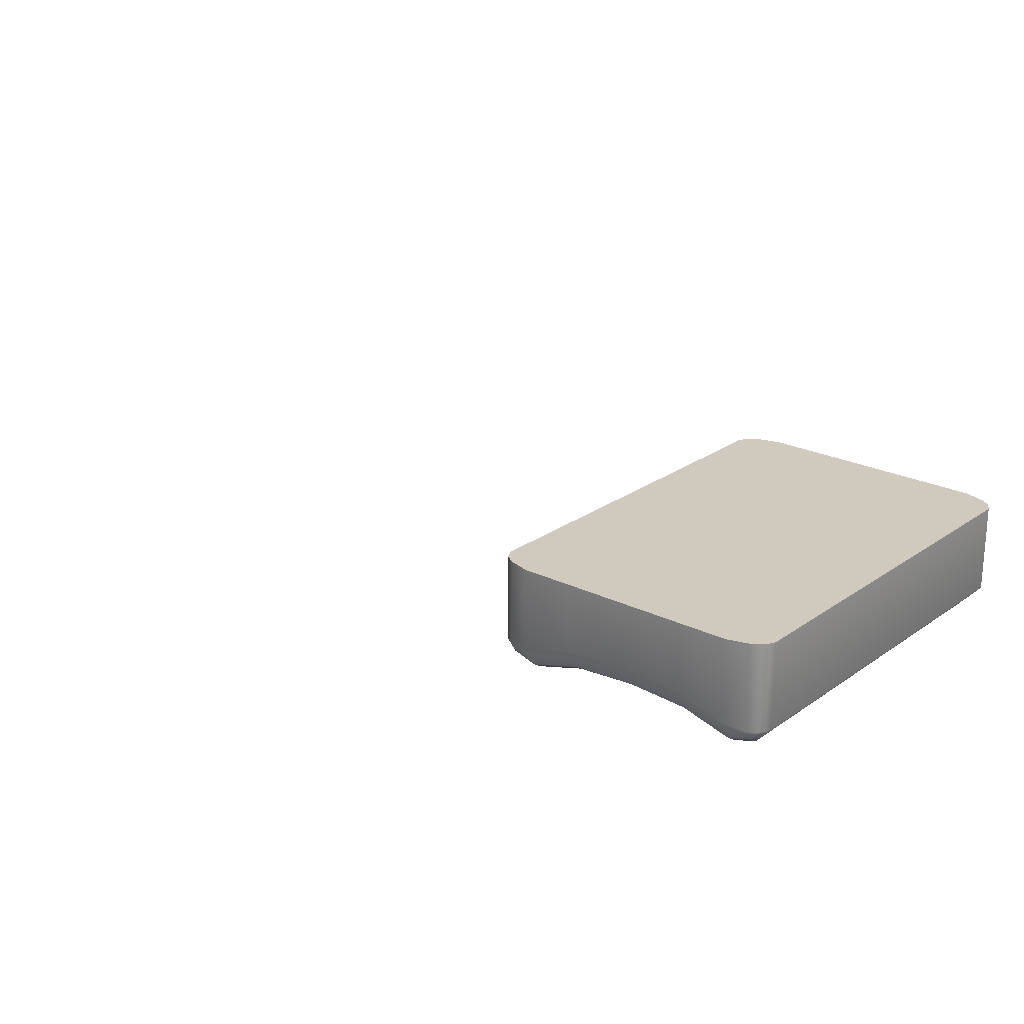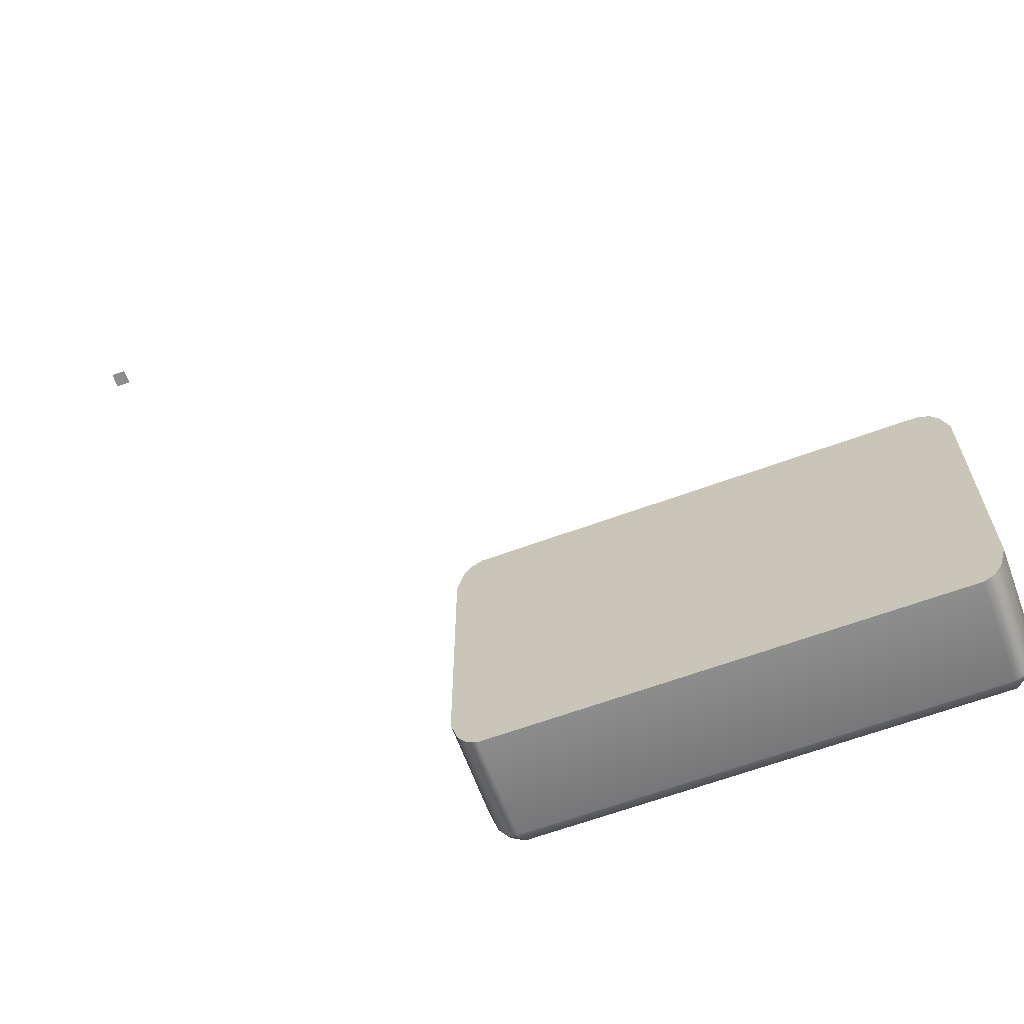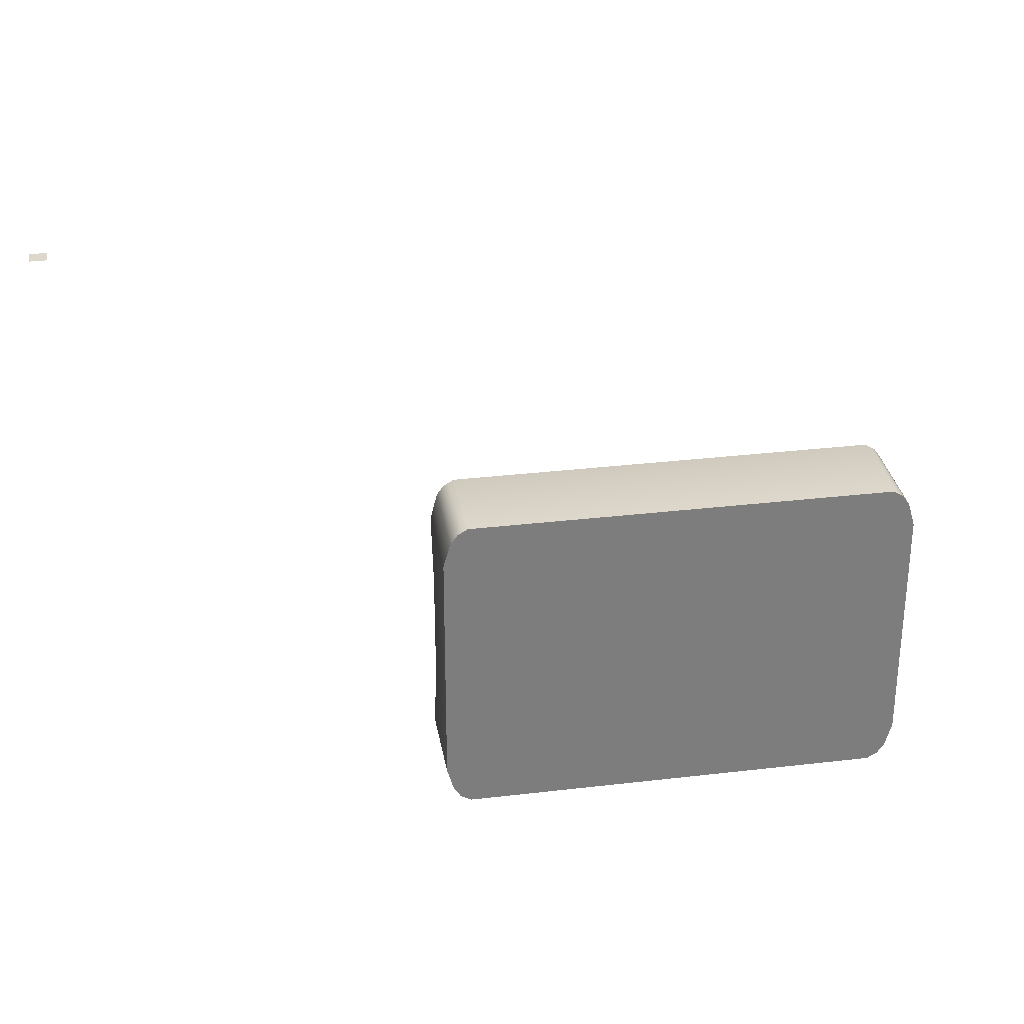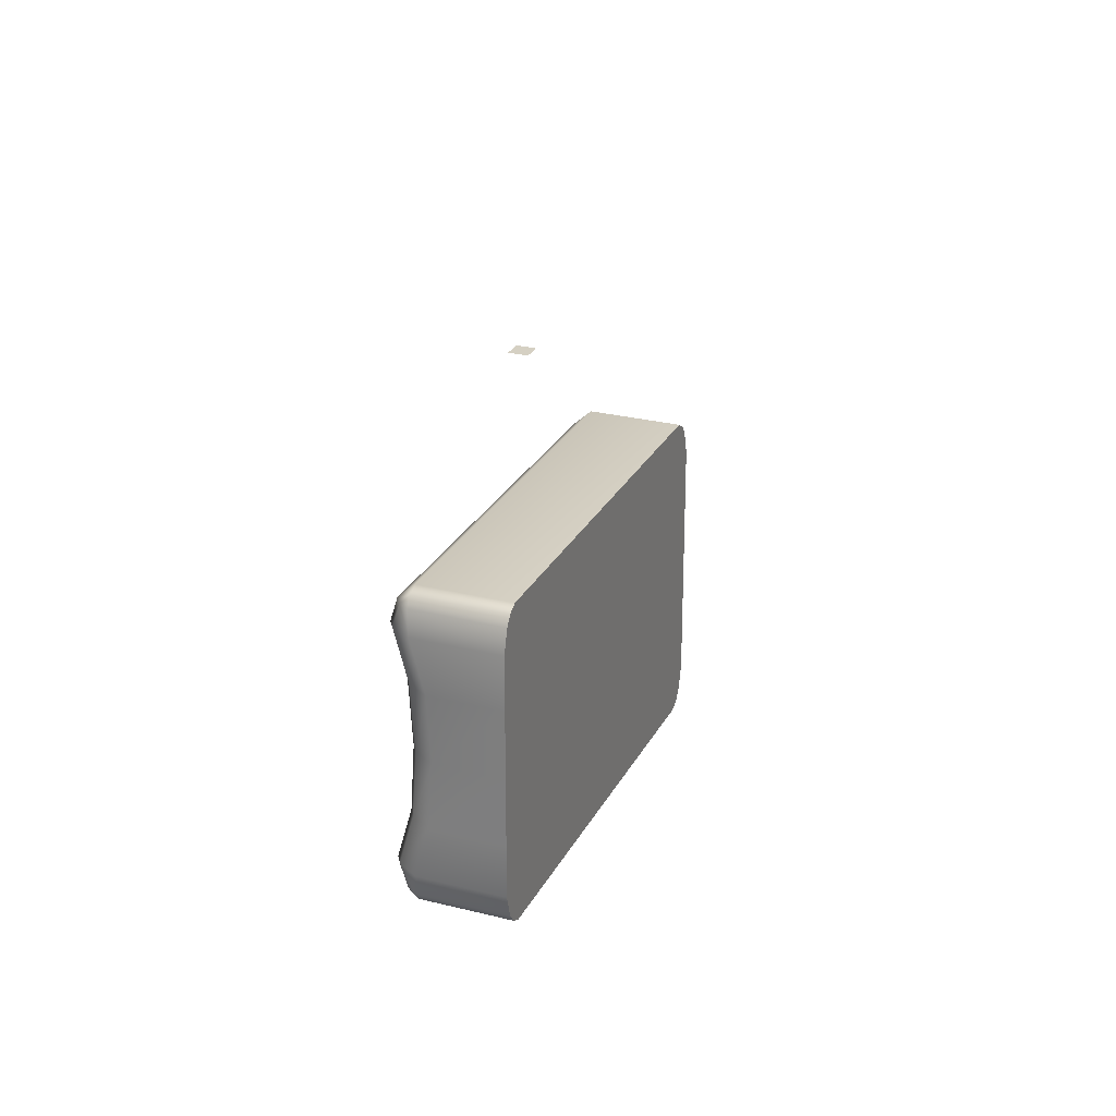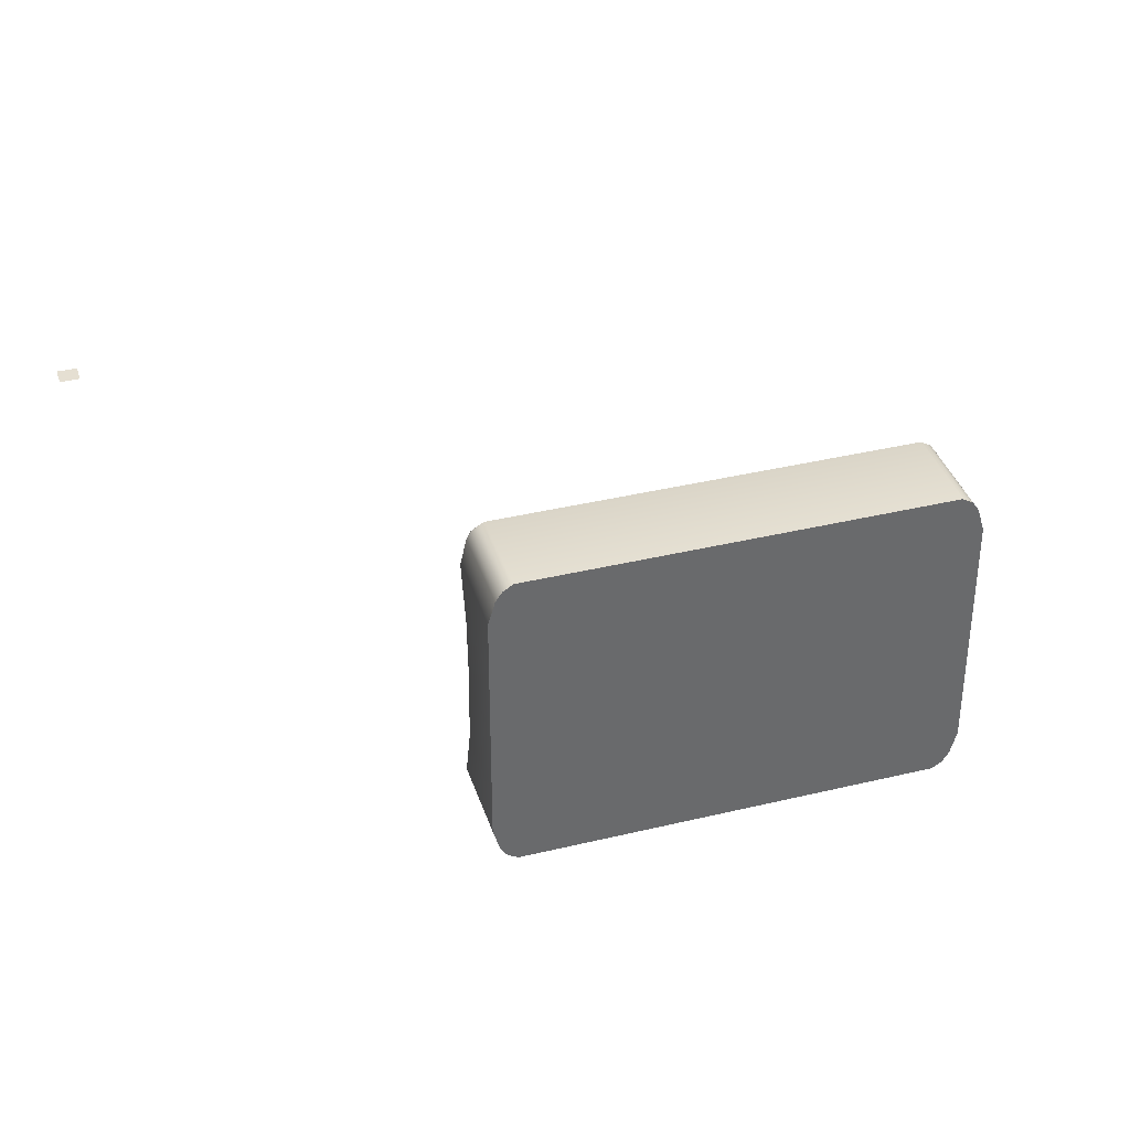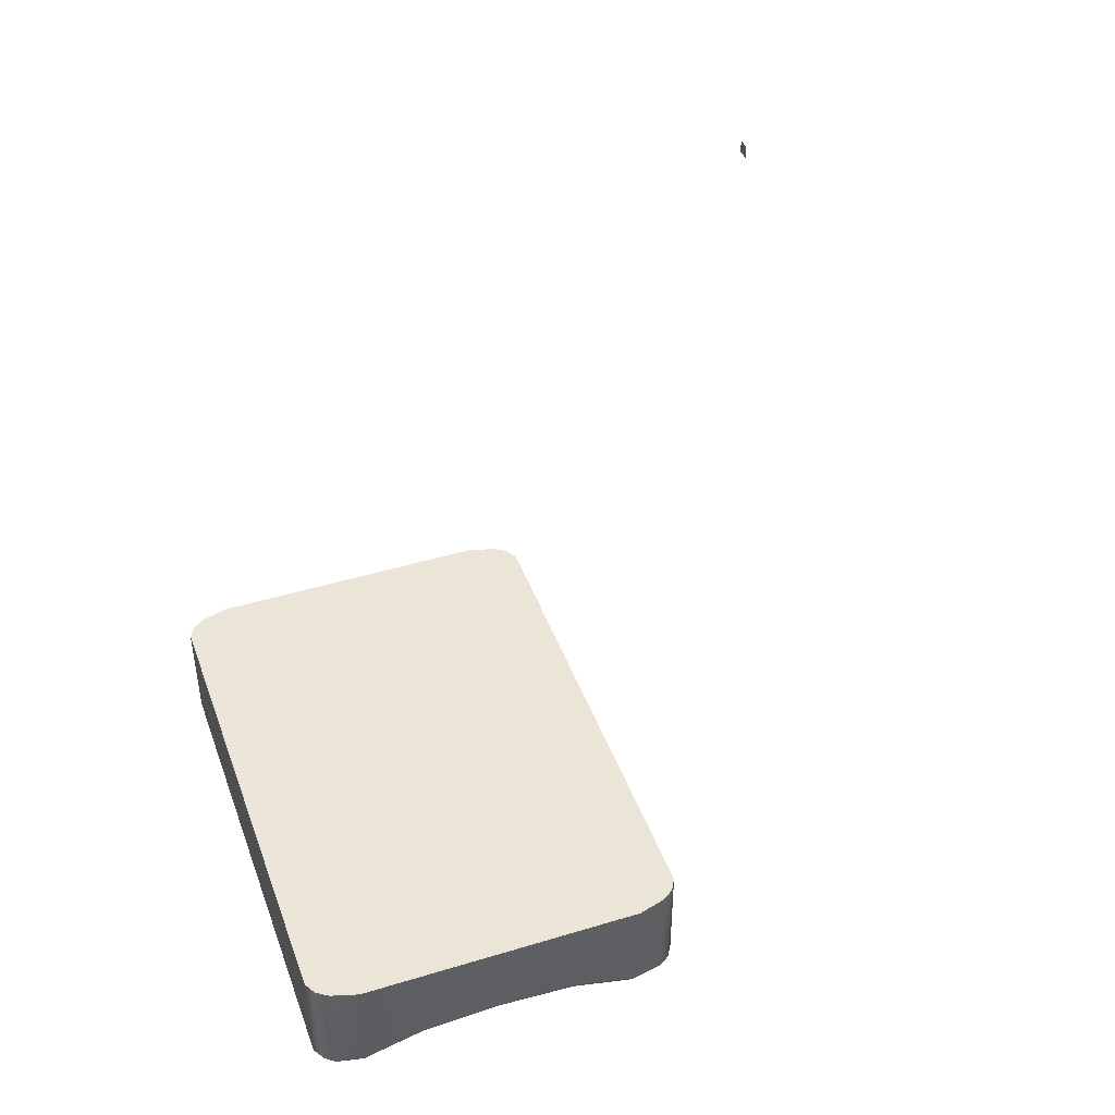
<metadata>
{"format":"obj","ext":"obj","renderer":"f3d","projection":"perspective","resolution":1024,"background":"white","views":[{"elev":23.0,"azim":129.9,"up":"+Y"},{"elev":-64.5,"azim":-159.8,"up":"+Z"},{"elev":31.2,"azim":170.4,"up":"+Z"},{"elev":26.0,"azim":112.0,"up":"+Z"},{"elev":37.5,"azim":162.8,"up":"+Z"},{"elev":44.0,"azim":-109.5,"up":"+Y"}]}
</metadata>
<code>
o LightSwitchDialA_29_LightSwitchDialA_29_1_GeomSubset_1
v -0.0005 0.01228 0
v 0.0005 0.01228 0
v -0.0005 0.01328 0
v 0.0005 0.01328 0
v -0.0005 0.01228 0
v 0.0005 0.01228 0
v -0.0005 0.01328 0
v 0.0005 0.01328 0
v -0.0005 0.01228 0
v 0.0005 0.01228 0
v -0.0005 0.01328 0
v 0.0005 0.01328 0
v -0.02412 0.001283 -0.03431
v -0.02412 -0.004114 -0.03431
v -0.0577 -0.004114 -0.03431
v -0.0577 0.001283 -0.03431
v -0.02412 0.001283 -0.0392
v -0.02412 -0.003811 -0.0392
v -0.0577 -0.003811 -0.0392
v -0.0577 0.001283 -0.0392
v -0.02412 0.001283 -0.04408
v -0.02412 -0.004114 -0.04408
v -0.0577 -0.004114 -0.04408
v -0.0577 0.001283 -0.04408
v -0.05719 -0.005467 -0.04971
v -0.0577 -0.005193 -0.04797
v -0.05721 0.001283 -0.04969
v -0.0577 0.001283 -0.04799
v -0.0577 -0.005193 -0.03042
v -0.05719 -0.005467 -0.02868
v -0.02463 -0.005467 -0.04971
v -0.02412 -0.005193 -0.04797
v -0.02412 0.001283 -0.04799
v -0.02462 0.001283 -0.04969
v -0.02463 -0.005467 -0.02868
v -0.02412 -0.005193 -0.03042
v -0.0577 0.001283 -0.0304
v -0.05721 0.001283 -0.0287
v -0.02462 0.001283 -0.0287
v -0.02412 0.001283 -0.0304
v -0.05672 -0.005467 -0.0504
v -0.05596 -0.005467 -0.05084
v -0.05597 0.001283 -0.05084
v -0.05672 0.001283 -0.0504
v -0.02586 -0.005467 -0.05084
v -0.0251 -0.005467 -0.0504
v -0.0251 0.001283 -0.0504
v -0.02585 0.001283 -0.05084
v -0.05596 -0.005467 -0.02755
v -0.05672 -0.005467 -0.02799
v -0.05672 0.001283 -0.02798
v -0.05597 0.001283 -0.02755
v -0.02586 -0.005467 -0.02755
v -0.0251 -0.005467 -0.02799
v -0.02585 0.001283 -0.02755
v -0.0251 0.001283 -0.02798
v -0.02585 -0.006179 -0.03431
v -0.0251 -0.005699 -0.03431
v -0.0251 -0.005397 -0.0392
v -0.02585 -0.005875 -0.0392
v -0.0251 -0.005699 -0.04408
v -0.02585 -0.006179 -0.04408
v -0.05672 -0.005699 -0.03431
v -0.05597 -0.006179 -0.03431
v -0.05597 -0.005875 -0.0392
v -0.05672 -0.005397 -0.0392
v -0.05597 -0.006179 -0.04408
v -0.05672 -0.005699 -0.04408
v -0.05597 -0.006711 -0.04971
v -0.05673 -0.006214 -0.04971
v -0.05672 -0.006765 -0.04795
v -0.05597 -0.007248 -0.04794
v -0.02509 -0.006214 -0.04971
v -0.02585 -0.006711 -0.04971
v -0.02585 -0.007248 -0.04794
v -0.0251 -0.006765 -0.04795
v -0.05673 -0.006214 -0.02868
v -0.05597 -0.006711 -0.02868
v -0.05597 -0.007248 -0.03045
v -0.05672 -0.006765 -0.03044
v -0.0251 -0.006765 -0.03044
v -0.02585 -0.007248 -0.03045
v -0.02585 -0.006711 -0.02868
v -0.02509 -0.006214 -0.02868
f 5 6 8 7
f 18 17 13 14
f 20 19 15 16
f 22 21 17 18
f 24 23 19 20
f 25 26 28 27
f 29 30 38 37
f 32 31 34 33
f 35 36 40 39
f 32 33 21 22
f 28 26 23 24
f 14 13 40 36
f 16 15 29 37
f 41 42 69 70
f 42 41 44 43
f 45 46 73 74
f 46 45 48 47
f 49 50 77 78
f 50 49 52 51
f 53 54 56 55
f 54 53 83 84
f 57 58 81 82
f 58 57 60 59
f 59 60 62 61
f 61 62 75 76
f 63 64 79 80
f 64 63 66 65
f 65 66 68 67
f 67 68 71 72
f 70 69 72 71
f 74 73 76 75
f 78 77 80 79
f 82 81 84 83
f 49 53 55 52
f 42 43 48 45
f 59 18 14 58
f 65 60 57 64
f 19 66 63 15
f 61 22 18 59
f 67 62 60 65
f 23 68 66 19
f 26 25 70 71
f 72 69 74 75
f 76 73 31 32
f 30 29 80 77
f 78 79 82 83
f 84 81 36 35
f 41 25 27 44
f 69 42 45 74
f 26 71 68 23
f 31 46 47 34
f 76 32 22 61
f 30 50 51 38
f 49 78 83 53
f 54 35 39 56
f 72 75 62 67
f 41 70 25
f 31 73 46
f 30 77 50
f 54 84 35
f 58 14 36 81
f 64 57 82 79
f 15 63 80 29
f 55 56 51 52
f 56 39 38 51
f 39 40 37 38
f 40 13 16 37
f 13 17 20 16
f 17 21 24 20
f 21 33 28 24
f 33 34 27 28
f 34 47 44 27
f 47 48 43 44

</code>
